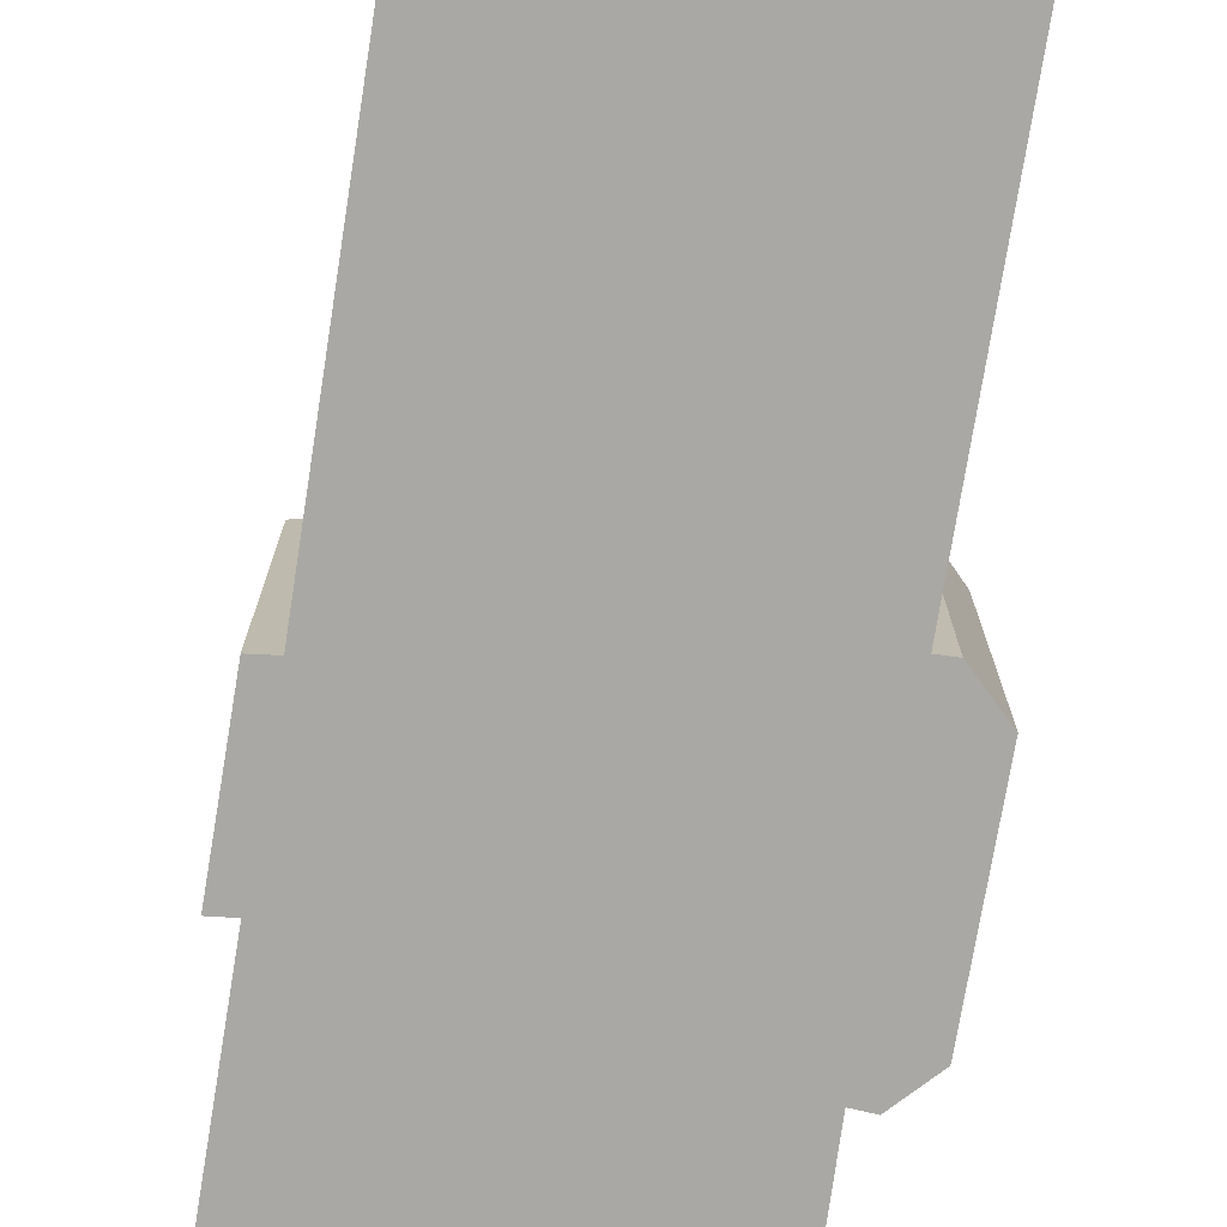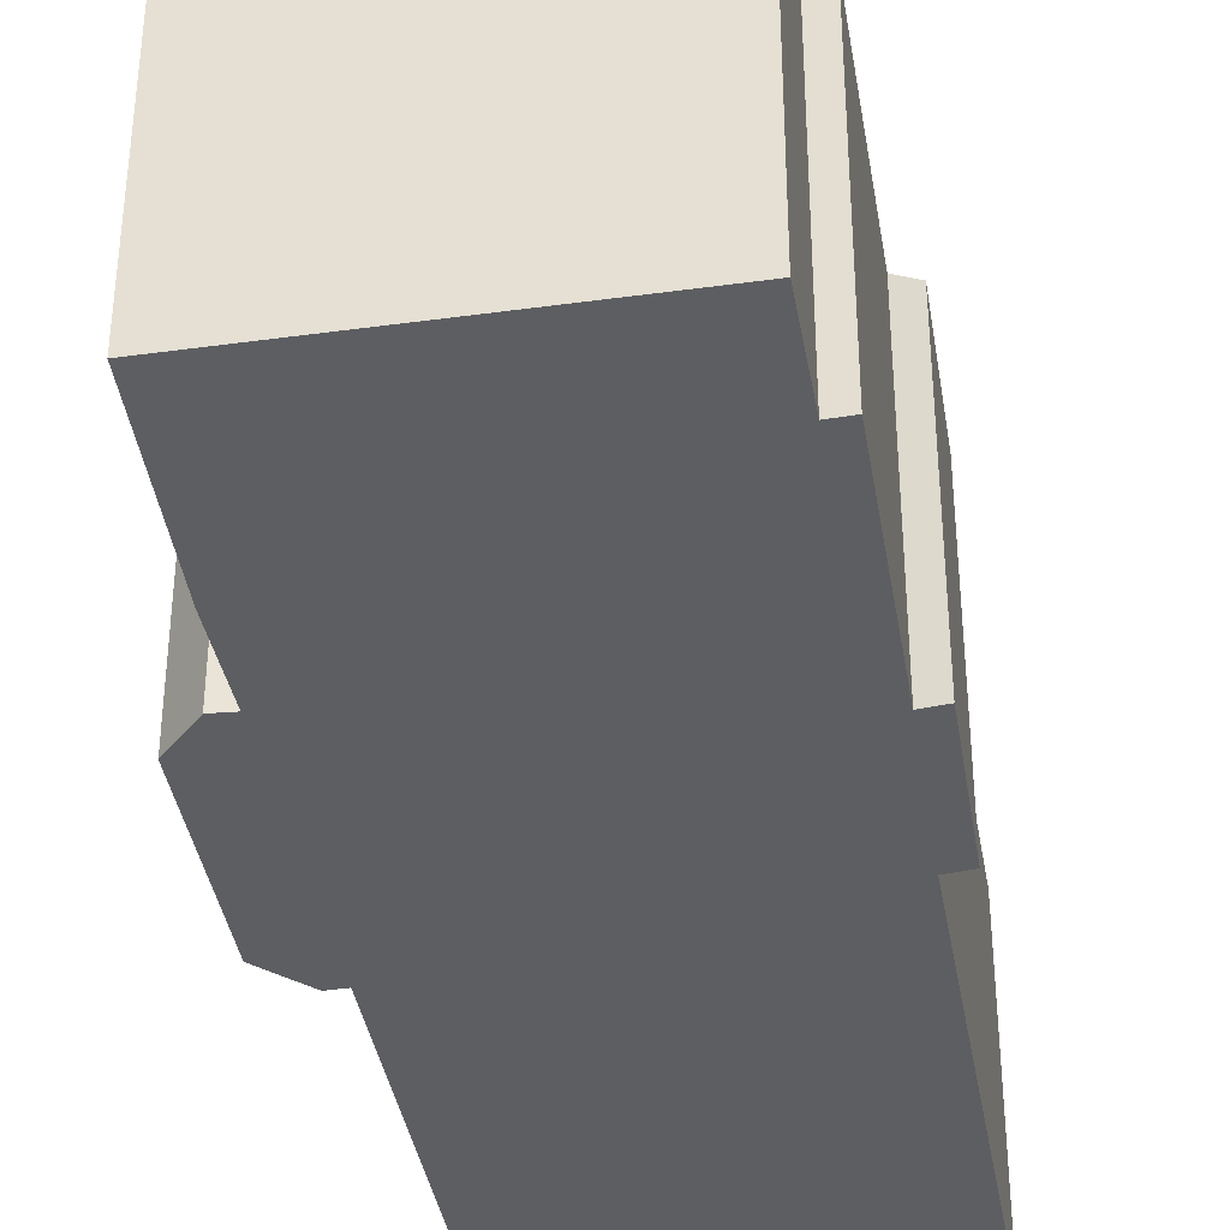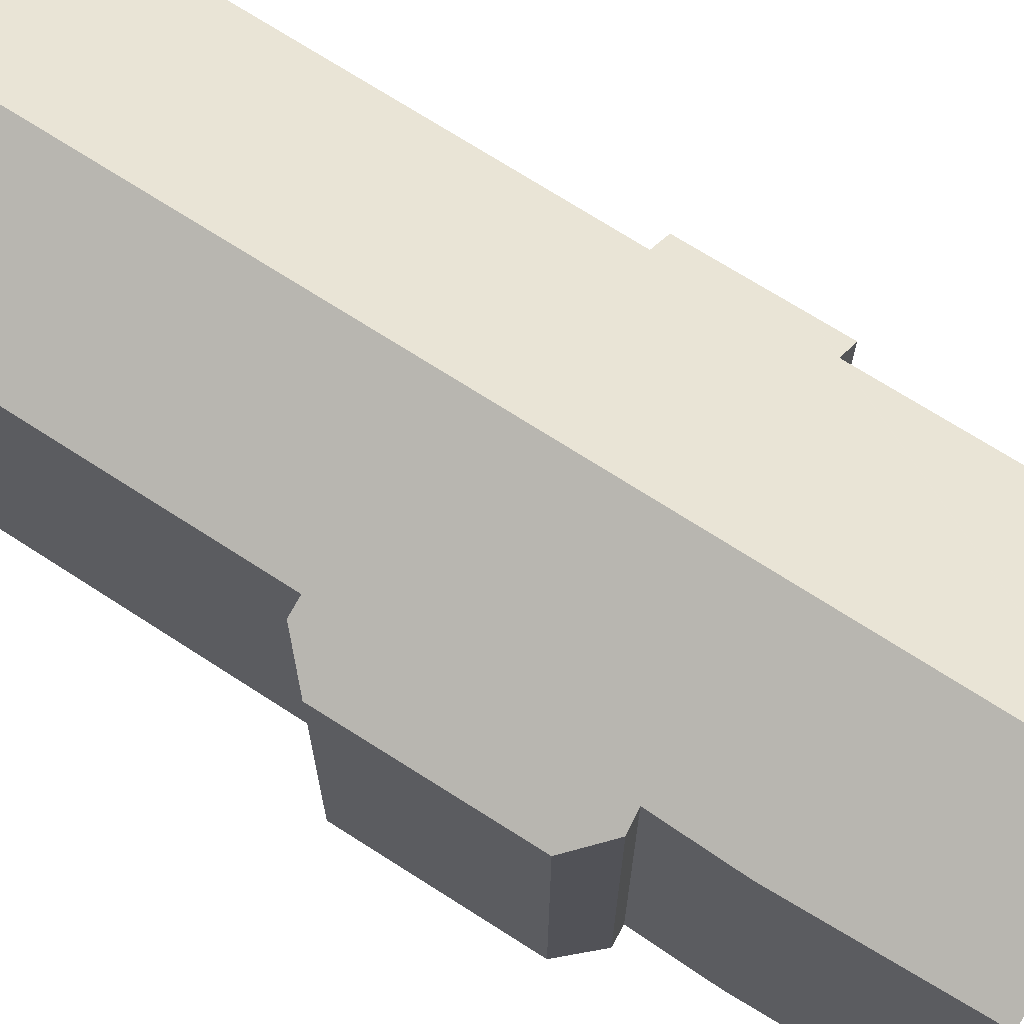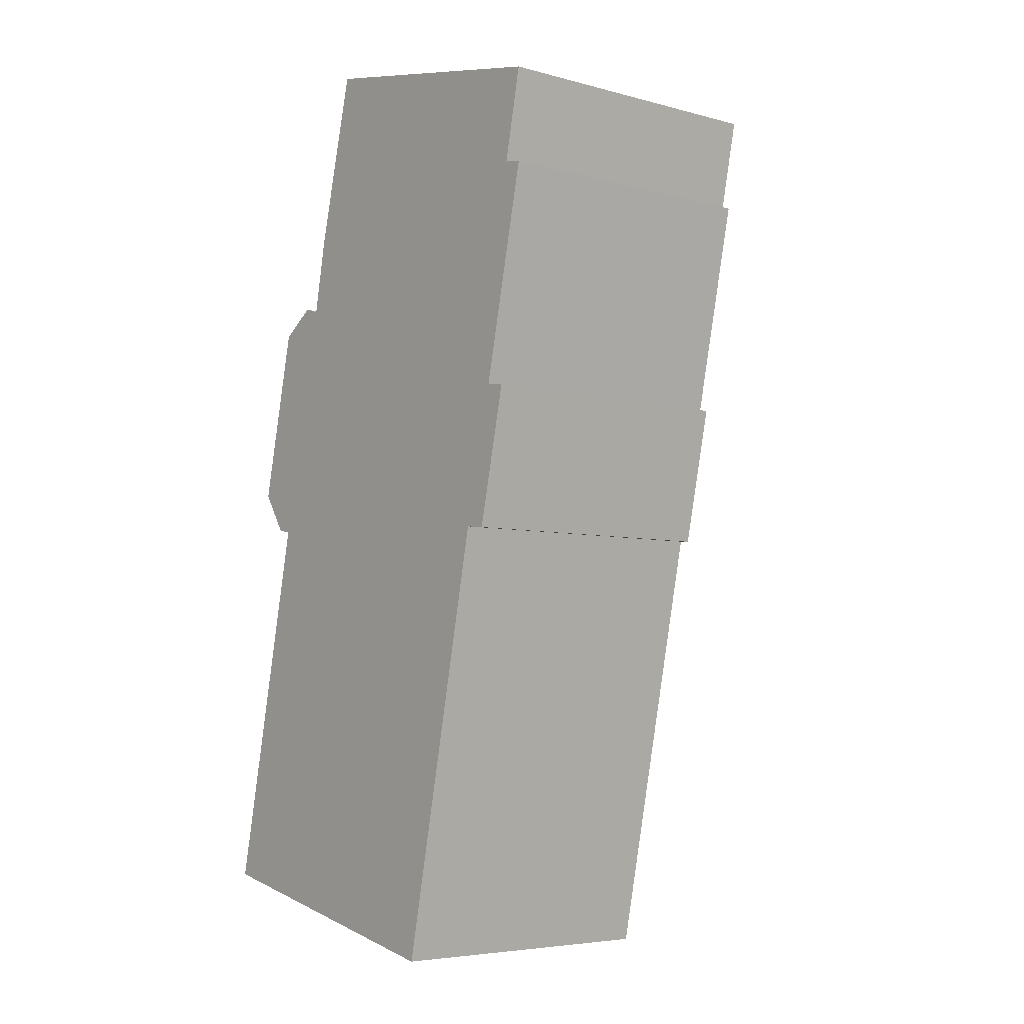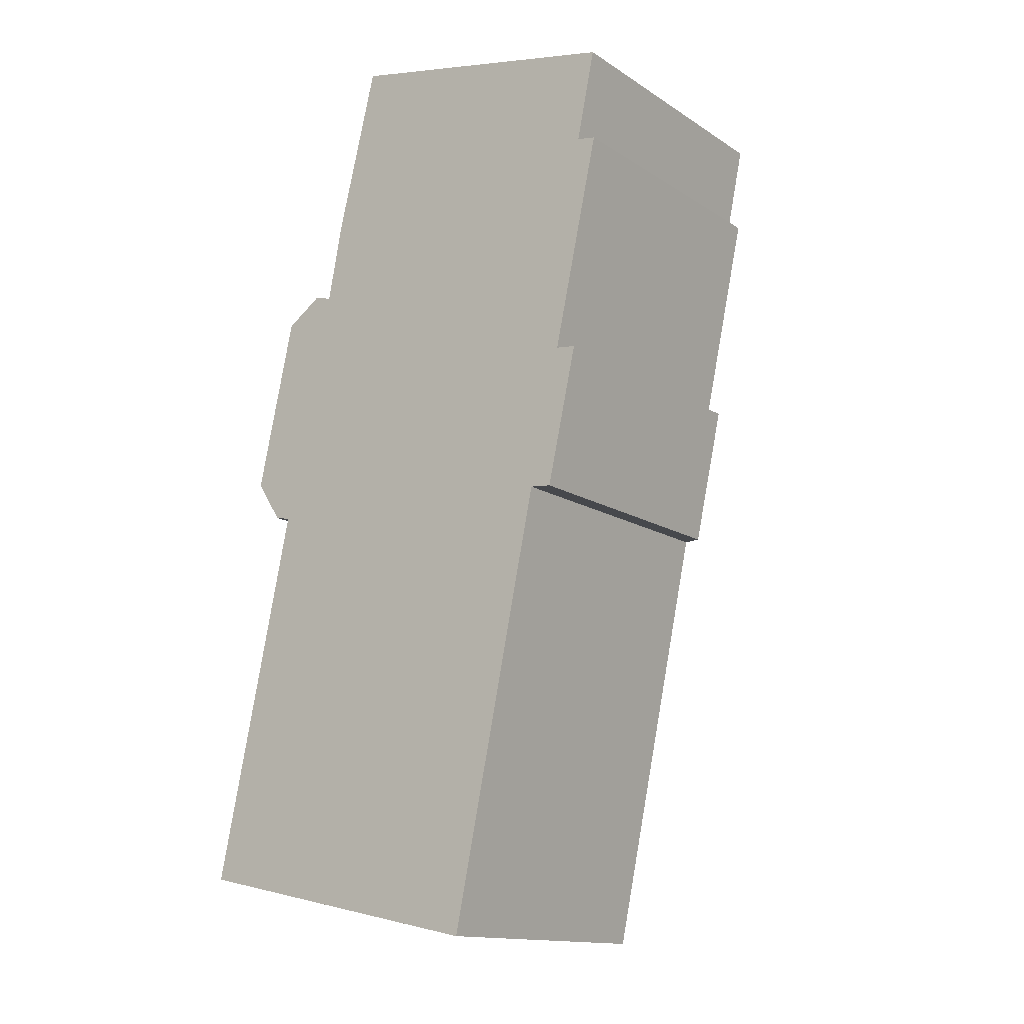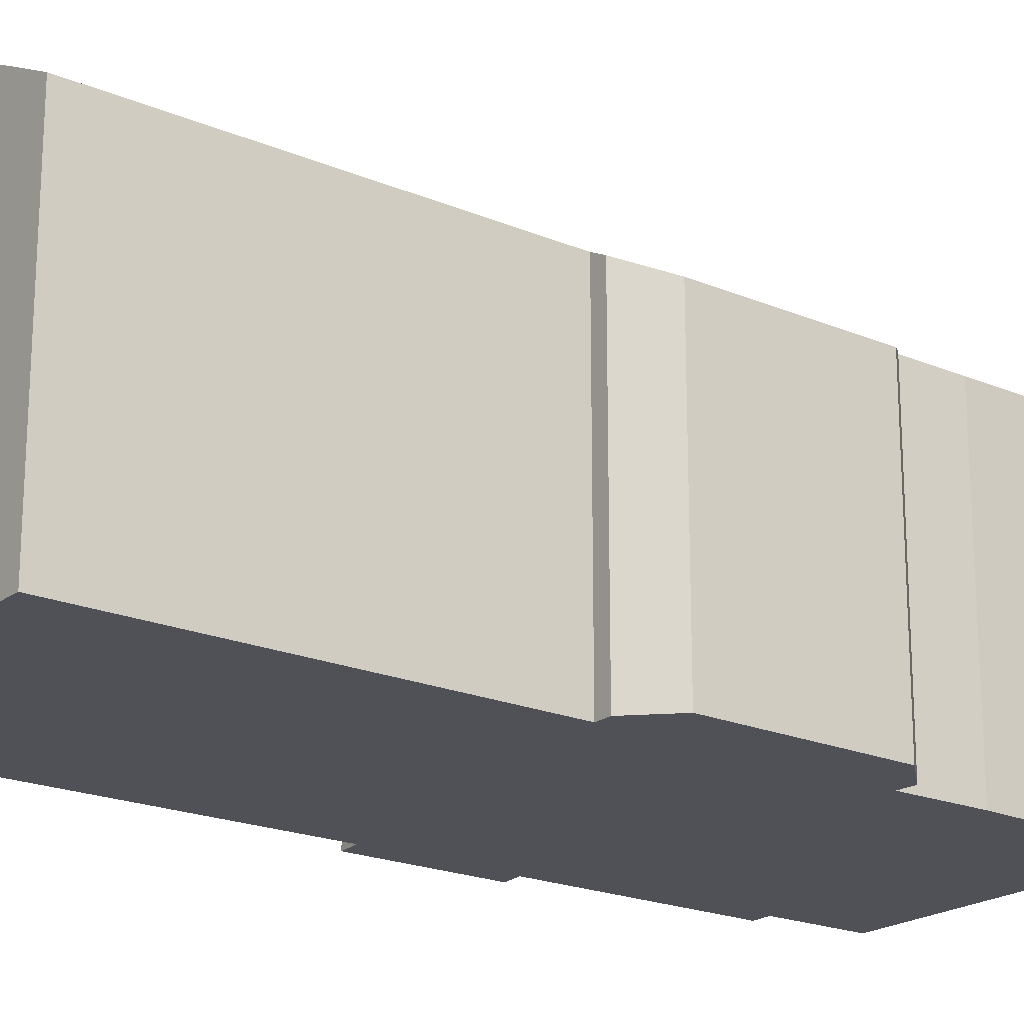
<metadata>
{"format":"obj","ext":"obj","renderer":"f3d","projection":"perspective","resolution":1024,"background":"white","views":[{"elev":-74.9,"azim":-177.1,"up":"+Y"},{"elev":-38.7,"azim":21.6,"up":"+Y"},{"elev":69.6,"azim":-44.9,"up":"+Y"},{"elev":-5.5,"azim":50.5,"up":"+Z"},{"elev":-14.3,"azim":36.2,"up":"+Z"},{"elev":-20.4,"azim":-115.6,"up":"+Y"}]}
</metadata>
<code>
v  4.575 12.2 -0.944
v  12.95 9.368 11.7
v  10.08 9.339 -2.078
v  10.52 12.2 26.98
v  13.64 9.015 11.63
v  13.91 9.009 12.85
v  14.35 9.001 14.84
v  13.97 9.327 16.11
v  14.86 9.622 23.05
v  15.46 9.63 25.95
v  15.46 9.309 22.94
v  14.62 8.995 16.03
v  1.242 8.997 13.59
v  2.601 9.823 12.2
v  2.094 9.56 12.29
v  3.677 9.523 20.08
v  4.246 9.824 19.91
v  2.491 9.018 19.26
v  0 9.82 6.013e-16
v  1.439 9.822 6.746
v  1.524 9.002 14.87
v  2.226 9.014 18.06
v  4.727 9.795 22.44
v  6.063 9.88 27.91
v  0 0 0
v  4.575 5.78e-17 -0.944
v  10.08 1.272e-16 -2.078
v  2.601 -7.468e-16 12.2
v  2.094 -7.527e-16 12.29
v  12.95 -7.165e-16 11.7
v  13.64 -7.124e-16 11.63
v  1.439 -4.131e-16 6.746
v  1.242 -8.321e-16 13.59
v  2.226 -1.106e-15 18.06
v  2.491 -1.179e-15 19.26
v  1.524 -9.105e-16 14.87
v  4.246 -1.219e-15 19.91
v  4.727 -1.374e-15 22.44
v  6.063 -1.709e-15 27.91
v  3.677 -1.229e-15 20.08
v  15.46 -1.589e-15 25.95
v  10.52 -1.652e-15 26.98
v  14.86 -1.411e-15 23.05
v  15.46 -1.405e-15 22.94
v  13.97 -9.863e-16 16.11
v  14.62 -9.818e-16 16.03
v  14.35 -9.085e-16 14.84
v  13.91 -7.869e-16 12.85
g defaultobject
f 1 2 3
f 2 1 4
f 2 4 5
f 5 4 6
f 6 4 7
f 7 4 8
f 8 4 9
f 9 4 10
f 11 8 9
f 12 7 8
f 13 14 15
f 16 17 18
f 19 4 1
f 4 19 20
f 4 20 14
f 4 14 13
f 4 13 21
f 4 21 17
f 17 21 22
f 17 22 18
f 4 17 23
f 4 23 24
f 3 19 1
f 19 3 25
f 25 3 26
f 26 3 27
f 28 15 14
f 15 28 29
f 5 30 2
f 30 5 31
f 25 20 19
f 20 25 14
f 14 25 28
f 28 25 32
f 33 21 13
f 21 33 22
f 22 33 18
f 18 33 34
f 18 34 35
f 34 33 36
f 37 23 17
f 23 37 38
f 23 39 24
f 39 23 38
f 29 13 15
f 13 29 33
f 18 40 16
f 40 18 35
f 16 37 17
f 37 16 40
f 24 10 4
f 10 24 39
f 10 39 41
f 41 39 42
f 43 11 9
f 11 43 44
f 45 12 8
f 12 45 46
f 41 9 10
f 9 41 43
f 11 45 8
f 45 11 44
f 46 7 12
f 7 46 6
f 6 46 5
f 5 46 31
f 31 46 47
f 31 47 48
f 30 3 2
f 3 30 27
f 48 30 31
f 30 48 47
f 30 47 46
f 30 26 27
f 26 30 46
f 26 46 45
f 26 45 44
f 26 44 43
f 26 43 41
f 26 41 42
f 26 42 25
f 25 42 39
f 25 39 32
f 32 39 28
f 28 39 37
f 28 37 29
f 37 39 38
f 37 33 29
f 33 37 40
f 33 40 36
f 36 40 35
f 36 35 34

</code>
